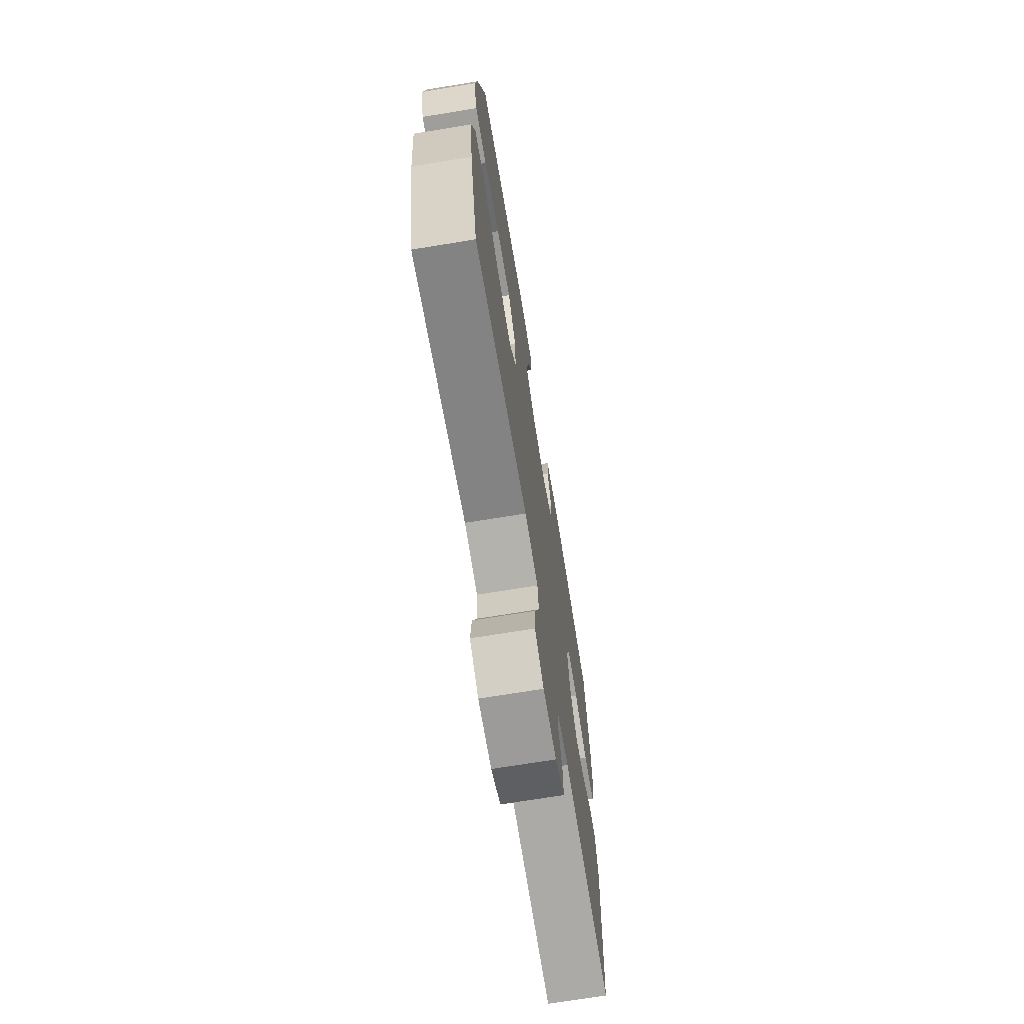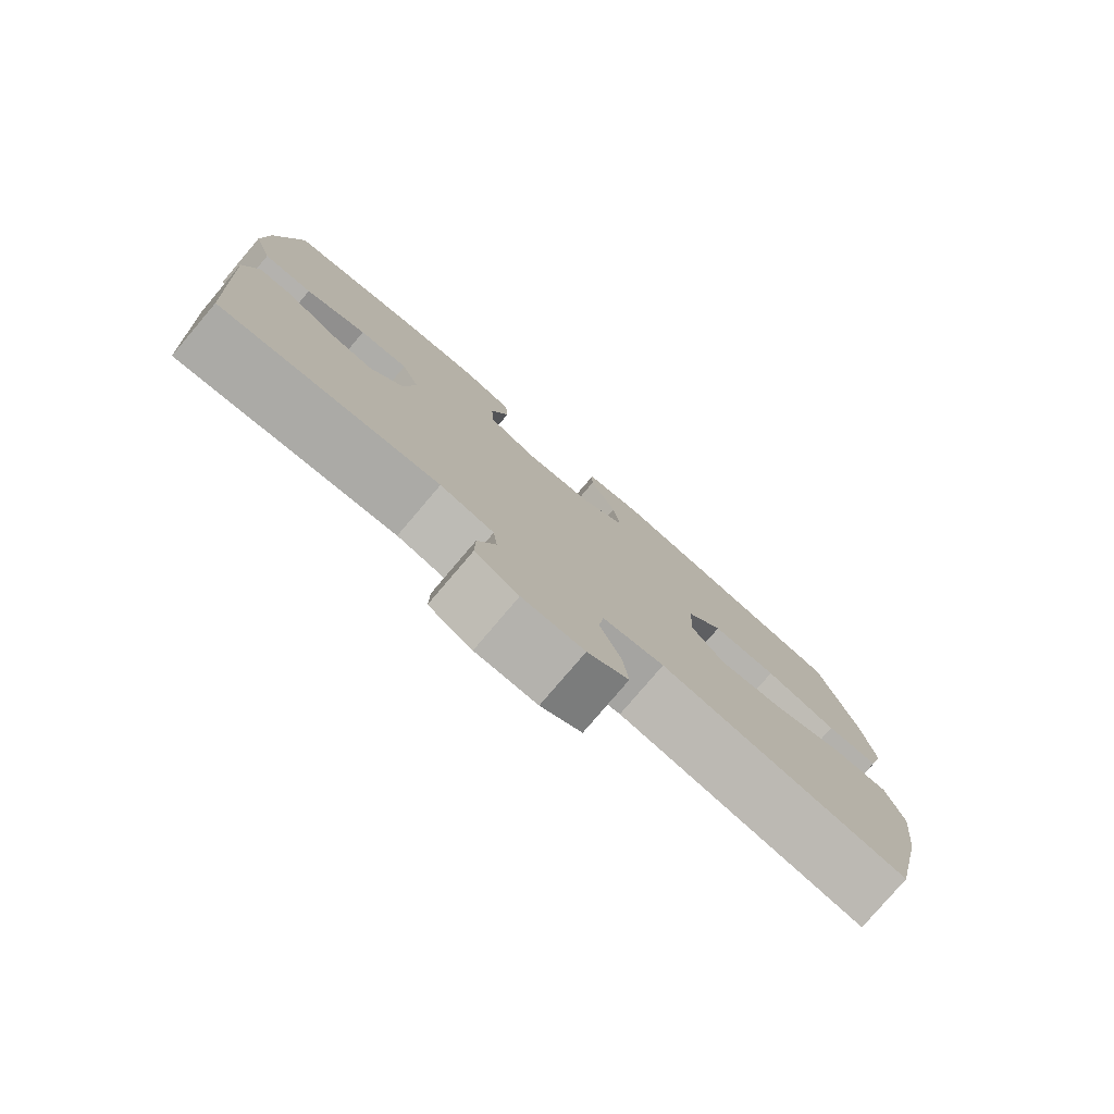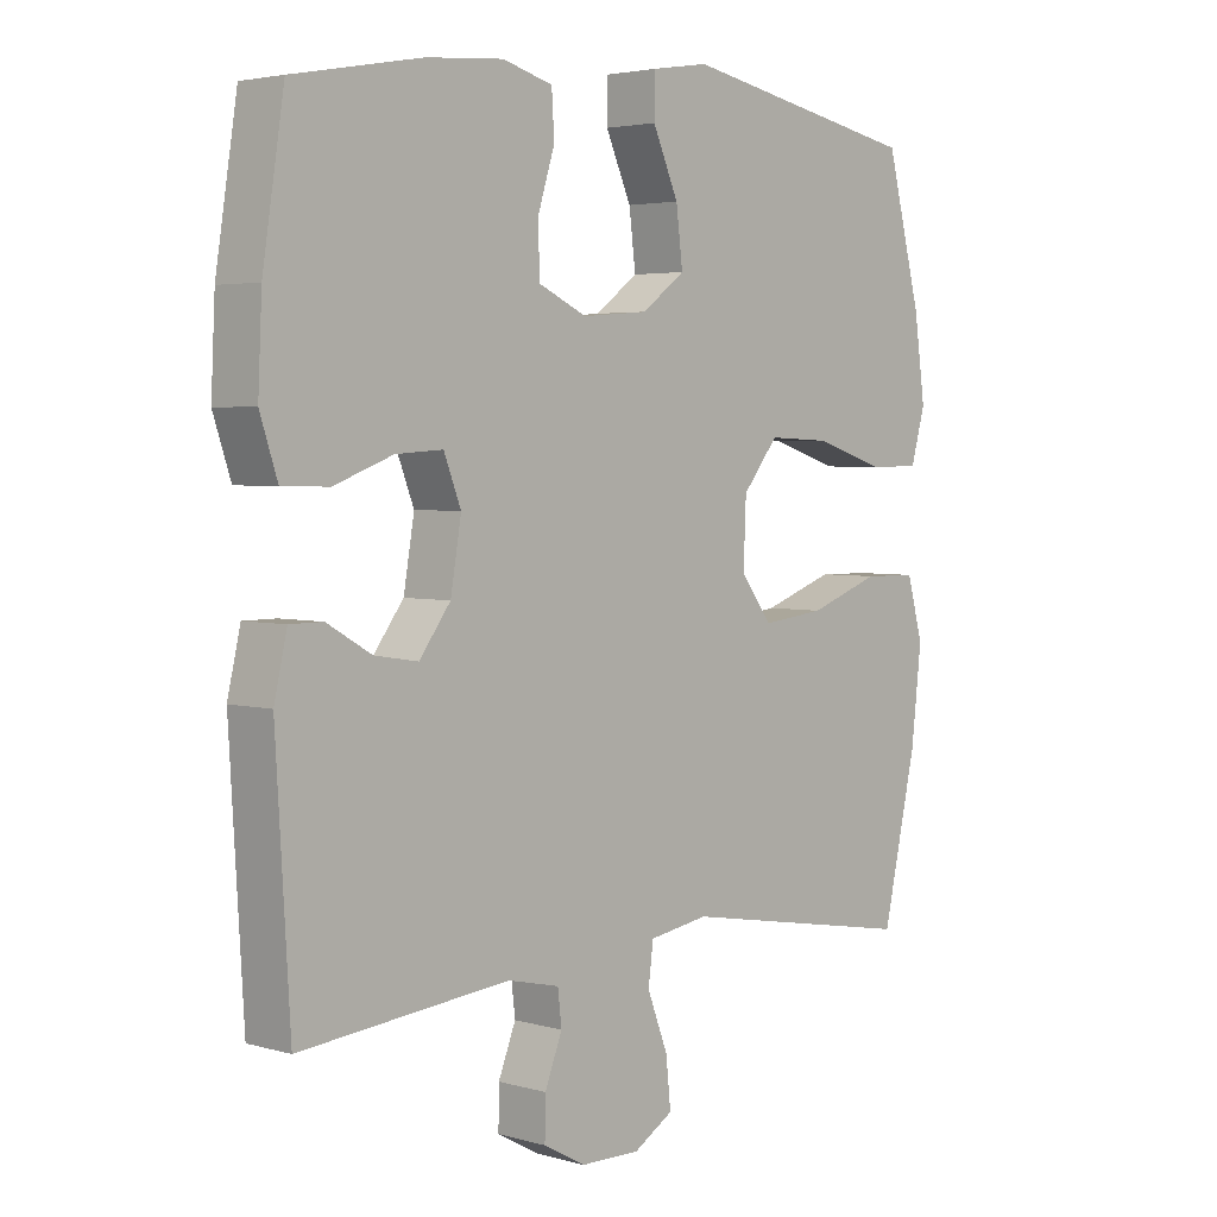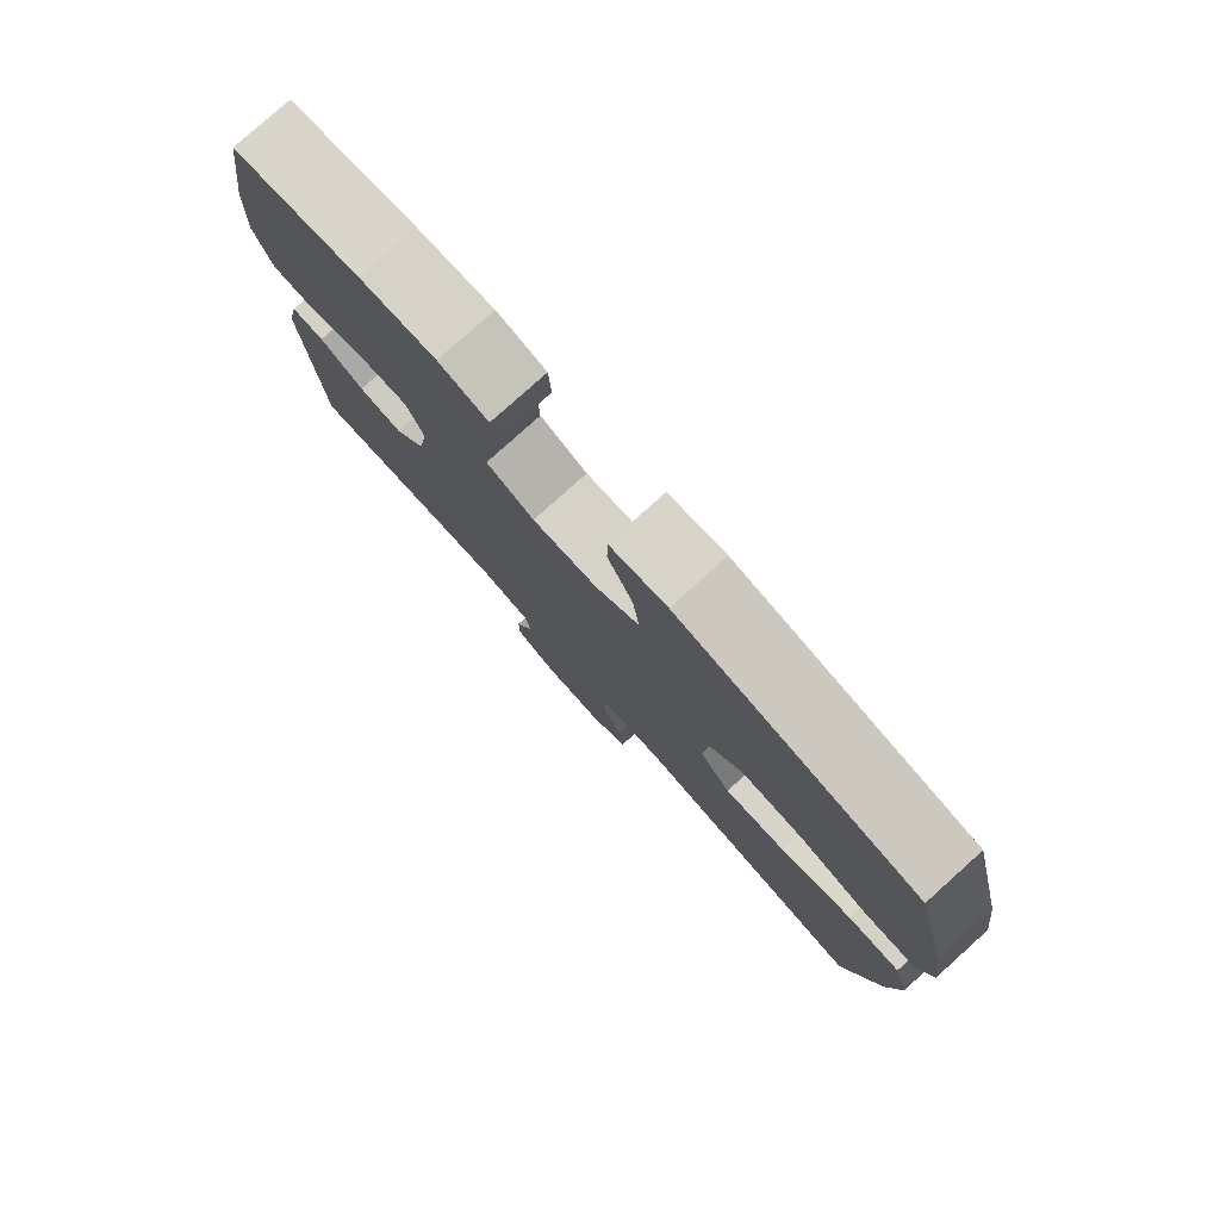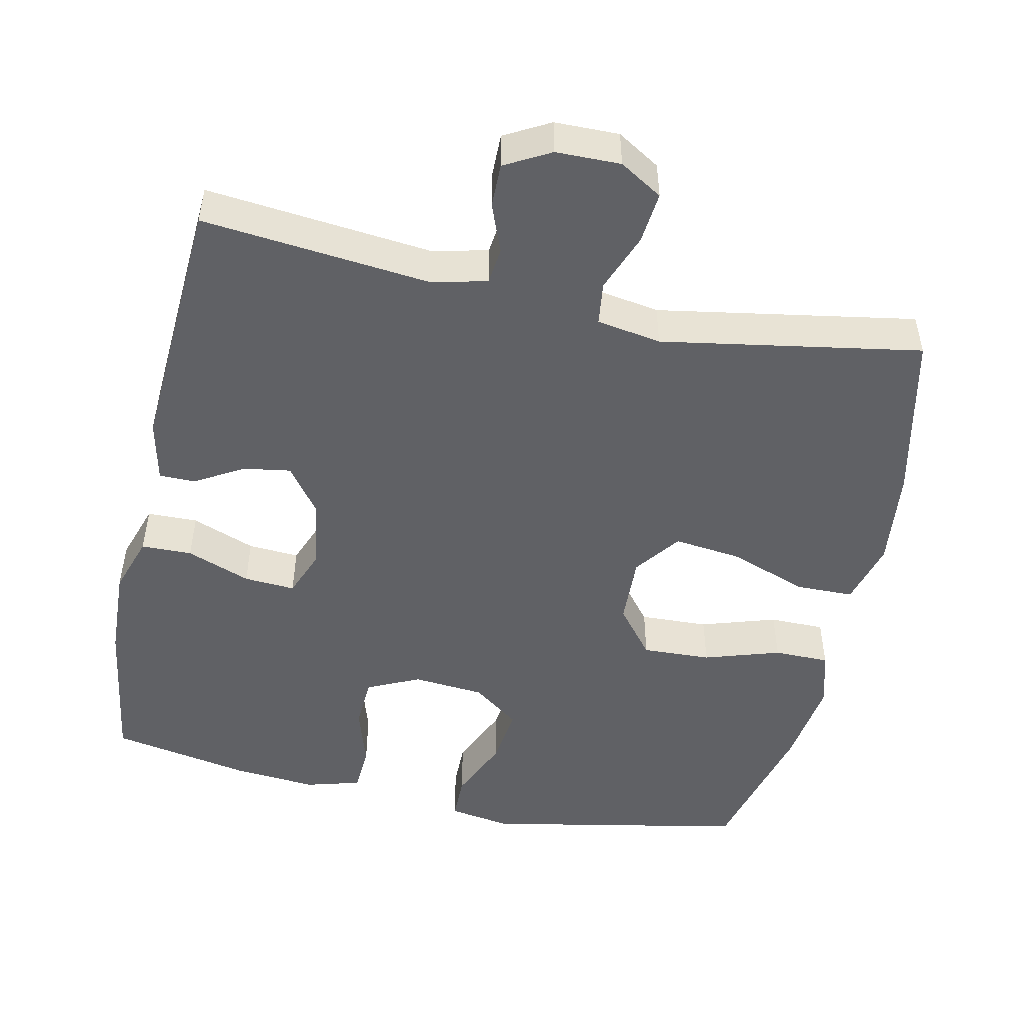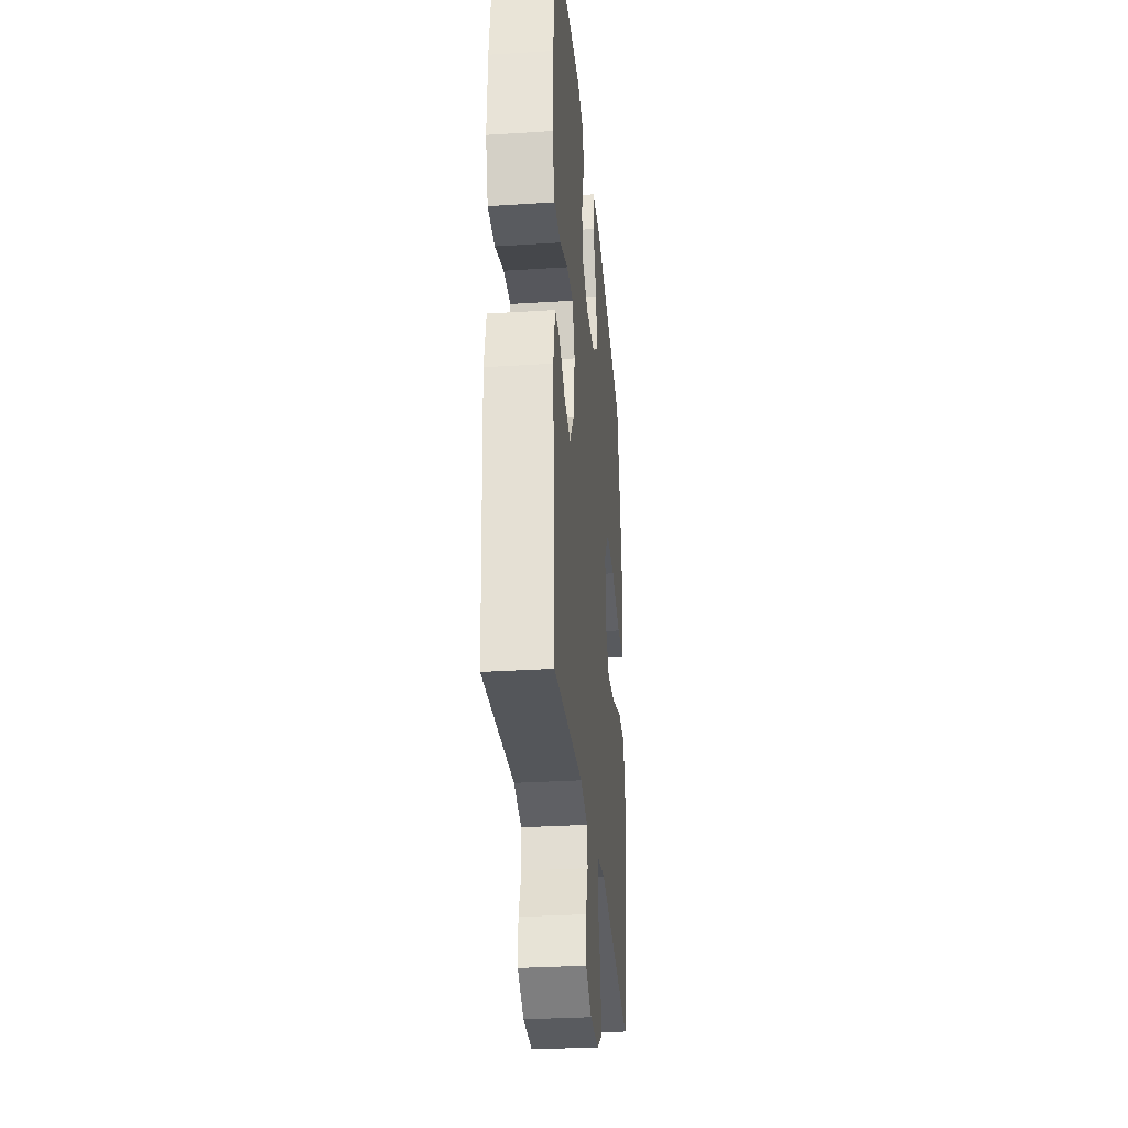
<metadata>
{"format":"obj","ext":"obj","renderer":"f3d","projection":"perspective","resolution":1024,"background":"white","views":[{"elev":-70.5,"azim":-80.7,"up":"+Z"},{"elev":-79.1,"azim":139.6,"up":"+Z"},{"elev":3.6,"azim":133.3,"up":"+Z"},{"elev":79.4,"azim":-131.9,"up":"+Z"},{"elev":-49.7,"azim":167.8,"up":"+Y"},{"elev":-31.2,"azim":95.2,"up":"+Z"}]}
</metadata>
<code>
o path8166
v 0.3163 0.0375 0.5491
v 0.2005 0.0375 0.5585
v 0.1252 0.0375 0.5372
v 0.1213 0.0375 0.473
v 0.1474 0.0375 0.389
v 0.1441 0.0375 0.317
v 0.07191 0.0375 0.2832
v -0.02752 0.0375 0.2914
v -0.0924 0.0375 0.3396
v -0.08251 0.0375 0.421
v -0.04394 0.0375 0.5086
v -0.04437 0.0375 0.5706
v -0.1305 0.0375 0.5844
v -0.4919 0.0375 0.5131
v -0.5444 0.0375 0.3083
v -0.5612 0.0375 0.1865
v -0.5395 0.0375 0.1088
v -0.4625 0.0375 0.1085
v -0.3574 0.0375 0.1419
v -0.2621 0.0375 0.1461
v -0.2085 0.0375 0.07914
v -0.2046 0.0375 -0.01718
v -0.2523 0.0375 -0.08028
v -0.3465 0.0375 -0.06929
v -0.4539 0.0375 -0.03045
v -0.5342 0.0375 -0.03178
v -0.5584 0.0375 -0.1201
v -0.543 0.0375 -0.2577
v -0.4919 0.0375 -0.4886
v -0.1326 0.0375 -0.4266
v -0.04311 0.0375 -0.4414
v -0.03542 0.0375 -0.5007
v -0.06656 0.0375 -0.582
v -0.07379 0.0375 -0.6535
v -0.01429 0.0375 -0.6897
v 0.0753 0.0375 -0.6885
v 0.1384 0.0375 -0.6539
v 0.1375 0.0375 -0.5929
v 0.1112 0.0375 -0.5255
v 0.1171 0.0375 -0.4747
v 0.1949 0.0375 -0.4569
v 0.51 0.0375 -0.4886
v 0.5313 0.0375 -0.1291
v 0.5118 0.0375 -0.0435
v 0.4619 0.0375 -0.0433
v 0.3949 0.0375 -0.08209
v 0.3293 0.0375 -0.09259
v 0.2822 0.0375 -0.02918
v 0.2661 0.0375 0.06719
v 0.2919 0.0375 0.1339
v 0.3629 0.0375 0.1294
v 0.4514 0.0375 0.09616
v 0.5218 0.0375 0.09772
v 0.5482 0.0375 0.1781
v 0.5424 0.0375 0.3031
v 0.51 0.0375 0.5131
v 0.3163 -0.0375 0.5491
v 0.2005 -0.0375 0.5585
v 0.1252 -0.0375 0.5372
v 0.1213 -0.0375 0.473
v 0.1474 -0.0375 0.389
v 0.1441 -0.0375 0.317
v 0.07191 -0.0375 0.2832
v -0.02752 -0.0375 0.2914
v -0.0924 -0.0375 0.3396
v -0.08251 -0.0375 0.421
v -0.04394 -0.0375 0.5086
v -0.04437 -0.0375 0.5706
v -0.1305 -0.0375 0.5844
v -0.4919 -0.0375 0.5131
v -0.5444 -0.0375 0.3083
v -0.5612 -0.0375 0.1865
v -0.5395 -0.0375 0.1088
v -0.4625 -0.0375 0.1085
v -0.3574 -0.0375 0.1419
v -0.2621 -0.0375 0.1461
v -0.2085 -0.0375 0.07914
v -0.2046 -0.0375 -0.01718
v -0.2523 -0.0375 -0.08028
v -0.3465 -0.0375 -0.06929
v -0.4539 -0.0375 -0.03045
v -0.5342 -0.0375 -0.03178
v -0.5584 -0.0375 -0.1201
v -0.543 -0.0375 -0.2577
v -0.4919 -0.0375 -0.4886
v -0.1326 -0.0375 -0.4266
v -0.04311 -0.0375 -0.4414
v -0.03542 -0.0375 -0.5007
v -0.06656 -0.0375 -0.582
v -0.07379 -0.0375 -0.6535
v -0.01429 -0.0375 -0.6897
v 0.0753 -0.0375 -0.6885
v 0.1384 -0.0375 -0.6539
v 0.1375 -0.0375 -0.5929
v 0.1112 -0.0375 -0.5255
v 0.1171 -0.0375 -0.4747
v 0.1949 -0.0375 -0.4569
v 0.51 -0.0375 -0.4886
v 0.5313 -0.0375 -0.1291
v 0.5118 -0.0375 -0.0435
v 0.4619 -0.0375 -0.0433
v 0.3949 -0.0375 -0.08209
v 0.3293 -0.0375 -0.09259
v 0.2822 -0.0375 -0.02918
v 0.2661 -0.0375 0.06719
v 0.2919 -0.0375 0.1339
v 0.3629 -0.0375 0.1294
v 0.4514 -0.0375 0.09616
v 0.5218 -0.0375 0.09772
v 0.5482 -0.0375 0.1781
v 0.5424 -0.0375 0.3031
v 0.51 -0.0375 0.5131
v -0.04437 0.0375 0.5706
v -0.04437 0.0375 0.5706
v -0.1305 0.0375 0.5844
v -0.04394 0.0375 0.5086
v 0.3163 0.0375 0.5491
v 0.2005 0.0375 0.5585
v 0.1252 0.0375 0.5372
v 0.1252 0.0375 0.5372
v 0.1213 0.0375 0.473
v -0.4919 0.0375 0.5131
v -0.4919 0.0375 0.5131
v 0.51 0.0375 0.5131
v 0.51 0.0375 0.5131
v -0.08251 0.0375 0.421
v 0.1474 0.0375 0.389
v -0.5444 0.0375 0.3083
v -0.0924 0.0375 0.3396
v -0.0924 0.0375 0.3396
v 0.5424 0.0375 0.3031
v 0.1441 0.0375 0.317
v 0.1441 0.0375 0.317
v -0.02752 0.0375 0.2914
v 0.07191 0.0375 0.2832
v -0.5612 0.0375 0.1865
v 0.5482 0.0375 0.1781
v -0.3574 0.0375 0.1419
v -0.2621 0.0375 0.1461
v -0.5395 0.0375 0.1088
v -0.5395 0.0375 0.1088
v 0.5218 0.0375 0.09772
v 0.5218 0.0375 0.09772
v 0.2919 0.0375 0.1339
v 0.2919 0.0375 0.1339
v 0.3629 0.0375 0.1294
v -0.2085 0.0375 0.07914
v -0.4625 0.0375 0.1085
v 0.2661 0.0375 0.06719
v 0.4514 0.0375 0.09616
v -0.2046 0.0375 -0.01718
v 0.2822 0.0375 -0.02918
v -0.2523 0.0375 -0.08028
v 0.3293 0.0375 -0.09259
v 0.3293 0.0375 -0.09259
v -0.3465 0.0375 -0.06929
v -0.4539 0.0375 -0.03045
v -0.5342 0.0375 -0.03178
v -0.5342 0.0375 -0.03178
v -0.5584 0.0375 -0.1201
v 0.5118 0.0375 -0.0435
v 0.5118 0.0375 -0.0435
v 0.4619 0.0375 -0.0433
v 0.3949 0.0375 -0.08209
v 0.5313 0.0375 -0.1291
v -0.543 0.0375 -0.2577
v 0.51 0.0375 -0.4886
v 0.51 0.0375 -0.4886
v -0.1326 0.0375 -0.4266
v -0.04311 0.0375 -0.4414
v -0.04311 0.0375 -0.4414
v -0.03542 0.0375 -0.5007
v 0.1171 0.0375 -0.4747
v 0.1171 0.0375 -0.4747
v 0.1949 0.0375 -0.4569
v -0.4919 0.0375 -0.4886
v -0.4919 0.0375 -0.4886
v 0.1112 0.0375 -0.5255
v -0.06656 0.0375 -0.582
v 0.1375 0.0375 -0.5929
v -0.07379 0.0375 -0.6535
v -0.07379 0.0375 -0.6535
v 0.1384 0.0375 -0.6539
v 0.1384 0.0375 -0.6539
v -0.01429 0.0375 -0.6897
v 0.0753 0.0375 -0.6885
v -0.04437 -0.0375 0.5706
v -0.04437 -0.0375 0.5706
v -0.1305 -0.0375 0.5844
v -0.04394 -0.0375 0.5086
v 0.3163 -0.0375 0.5491
v 0.2005 -0.0375 0.5585
v 0.1252 -0.0375 0.5372
v 0.1252 -0.0375 0.5372
v 0.1213 -0.0375 0.473
v -0.4919 -0.0375 0.5131
v -0.4919 -0.0375 0.5131
v 0.51 -0.0375 0.5131
v 0.51 -0.0375 0.5131
v -0.08251 -0.0375 0.421
v 0.1474 -0.0375 0.389
v -0.5444 -0.0375 0.3083
v -0.0924 -0.0375 0.3396
v -0.0924 -0.0375 0.3396
v 0.5424 -0.0375 0.3031
v 0.1441 -0.0375 0.317
v 0.1441 -0.0375 0.317
v -0.02752 -0.0375 0.2914
v 0.07191 -0.0375 0.2832
v -0.5612 -0.0375 0.1865
v 0.5482 -0.0375 0.1781
v -0.3574 -0.0375 0.1419
v -0.2621 -0.0375 0.1461
v -0.5395 -0.0375 0.1088
v -0.5395 -0.0375 0.1088
v 0.5218 -0.0375 0.09772
v 0.5218 -0.0375 0.09772
v 0.2919 -0.0375 0.1339
v 0.2919 -0.0375 0.1339
v 0.3629 -0.0375 0.1294
v -0.2085 -0.0375 0.07914
v -0.4625 -0.0375 0.1085
v 0.2661 -0.0375 0.06719
v 0.4514 -0.0375 0.09616
v -0.2046 -0.0375 -0.01718
v 0.2822 -0.0375 -0.02918
v -0.2523 -0.0375 -0.08028
v 0.3293 -0.0375 -0.09259
v 0.3293 -0.0375 -0.09259
v -0.3465 -0.0375 -0.06929
v -0.4539 -0.0375 -0.03045
v -0.5342 -0.0375 -0.03178
v -0.5342 -0.0375 -0.03178
v -0.5584 -0.0375 -0.1201
v 0.5118 -0.0375 -0.0435
v 0.5118 -0.0375 -0.0435
v 0.4619 -0.0375 -0.0433
v 0.3949 -0.0375 -0.08209
v 0.5313 -0.0375 -0.1291
v -0.543 -0.0375 -0.2577
v 0.51 -0.0375 -0.4886
v 0.51 -0.0375 -0.4886
v -0.1326 -0.0375 -0.4266
v -0.04311 -0.0375 -0.4414
v -0.04311 -0.0375 -0.4414
v -0.03542 -0.0375 -0.5007
v 0.1171 -0.0375 -0.4747
v 0.1171 -0.0375 -0.4747
v 0.1949 -0.0375 -0.4569
v -0.4919 -0.0375 -0.4886
v -0.4919 -0.0375 -0.4886
v 0.1112 -0.0375 -0.5255
v -0.06656 -0.0375 -0.582
v 0.1375 -0.0375 -0.5929
v -0.07379 -0.0375 -0.6535
v -0.07379 -0.0375 -0.6535
v 0.1384 -0.0375 -0.6539
v 0.1384 -0.0375 -0.6539
v -0.01429 -0.0375 -0.6897
v 0.0753 -0.0375 -0.6885
f 205 191 201
f 211 220 224
f 225 223 221
f 212 202 222
f 247 246 252
f 210 222 202
f 209 223 218
f 189 190 187
f 243 244 227
f 196 213 203
f 260 254 253
f 221 223 209
f 222 210 214
f 206 220 205
f 191 205 198
f 211 224 216
f 260 253 259
f 213 208 203
f 230 240 227
f 196 200 189
f 232 234 231
f 250 243 240
f 201 192 195
f 203 200 196
f 254 260 257
f 189 200 190
f 225 226 223
f 234 240 230
f 239 228 241
f 252 253 254
f 231 234 230
f 237 239 235
f 247 249 226
f 205 220 211
f 221 209 208
f 209 218 206
f 192 201 191
f 228 239 238
f 249 241 228
f 246 247 244
f 225 244 226
f 227 244 225
f 243 227 240
f 206 218 220
f 244 247 226
f 202 212 196
f 195 192 193
f 212 213 196
f 238 239 237
f 253 252 246
f 226 249 228
f 201 206 205
f 221 208 213
f 255 259 253
f 114 13 69 188
f 11 12 68 67
f 1 2 58 57
f 2 120 194 58
f 3 4 60 59
f 13 123 197 69
f 125 1 57 199
f 10 11 67 66
f 4 5 61 60
f 14 15 71 70
f 130 10 66 204
f 55 56 112 111
f 5 133 207 61
f 8 9 65 64
f 6 7 63 62
f 15 16 72 71
f 54 55 111 110
f 7 8 64 63
f 19 20 76 75
f 16 141 215 72
f 143 54 110 217
f 145 51 107 219
f 20 21 77 76
f 18 19 75 74
f 17 18 74 73
f 49 50 106 105
f 52 53 109 108
f 51 52 108 107
f 21 22 78 77
f 48 49 105 104
f 22 23 79 78
f 155 48 104 229
f 24 25 81 80
f 25 159 233 81
f 26 27 83 82
f 162 45 101 236
f 45 46 102 101
f 43 44 100 99
f 23 24 80 79
f 46 47 103 102
f 27 28 84 83
f 168 43 99 242
f 30 171 245 86
f 31 32 88 87
f 174 41 97 248
f 177 30 86 251
f 28 29 85 84
f 39 40 96 95
f 41 42 98 97
f 32 33 89 88
f 38 39 95 94
f 33 182 256 89
f 184 38 94 258
f 34 35 91 90
f 36 37 93 92
f 35 36 92 91
f 131 127 117
f 137 150 146
f 151 147 149
f 138 148 128
f 173 178 172
f 136 128 148
f 135 144 149
f 115 113 116
f 169 153 170
f 122 129 139
f 186 179 180
f 147 135 149
f 148 140 136
f 132 131 146
f 117 124 131
f 137 142 150
f 186 185 179
f 139 129 134
f 156 153 166
f 122 115 126
f 158 157 160
f 176 166 169
f 127 121 118
f 129 122 126
f 180 183 186
f 115 116 126
f 151 149 152
f 160 156 166
f 165 167 154
f 178 180 179
f 157 156 160
f 163 161 165
f 173 152 175
f 131 137 146
f 147 134 135
f 135 132 144
f 118 117 127
f 154 164 165
f 175 154 167
f 172 170 173
f 151 152 170
f 153 151 170
f 169 166 153
f 132 146 144
f 170 152 173
f 128 122 138
f 121 119 118
f 138 122 139
f 164 163 165
f 179 172 178
f 152 154 175
f 127 131 132
f 147 139 134
f 181 179 185

</code>
